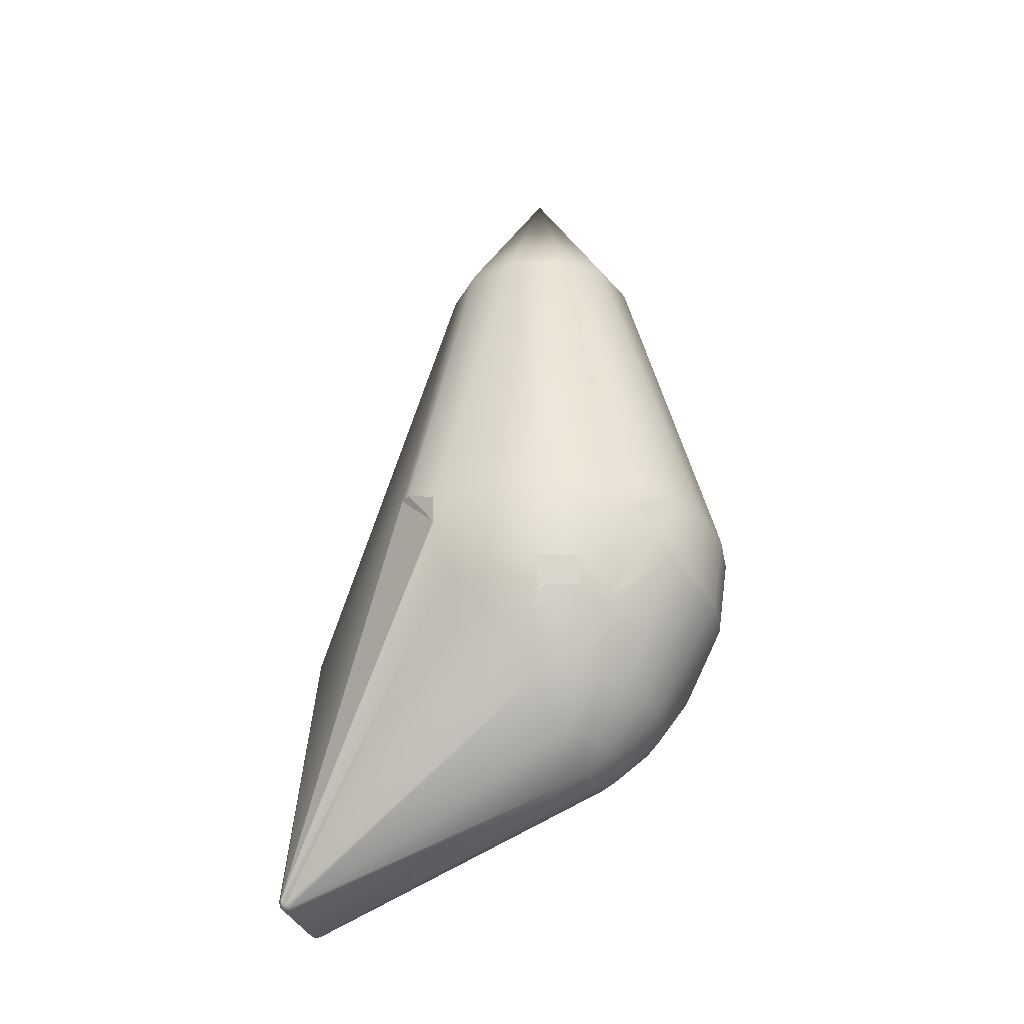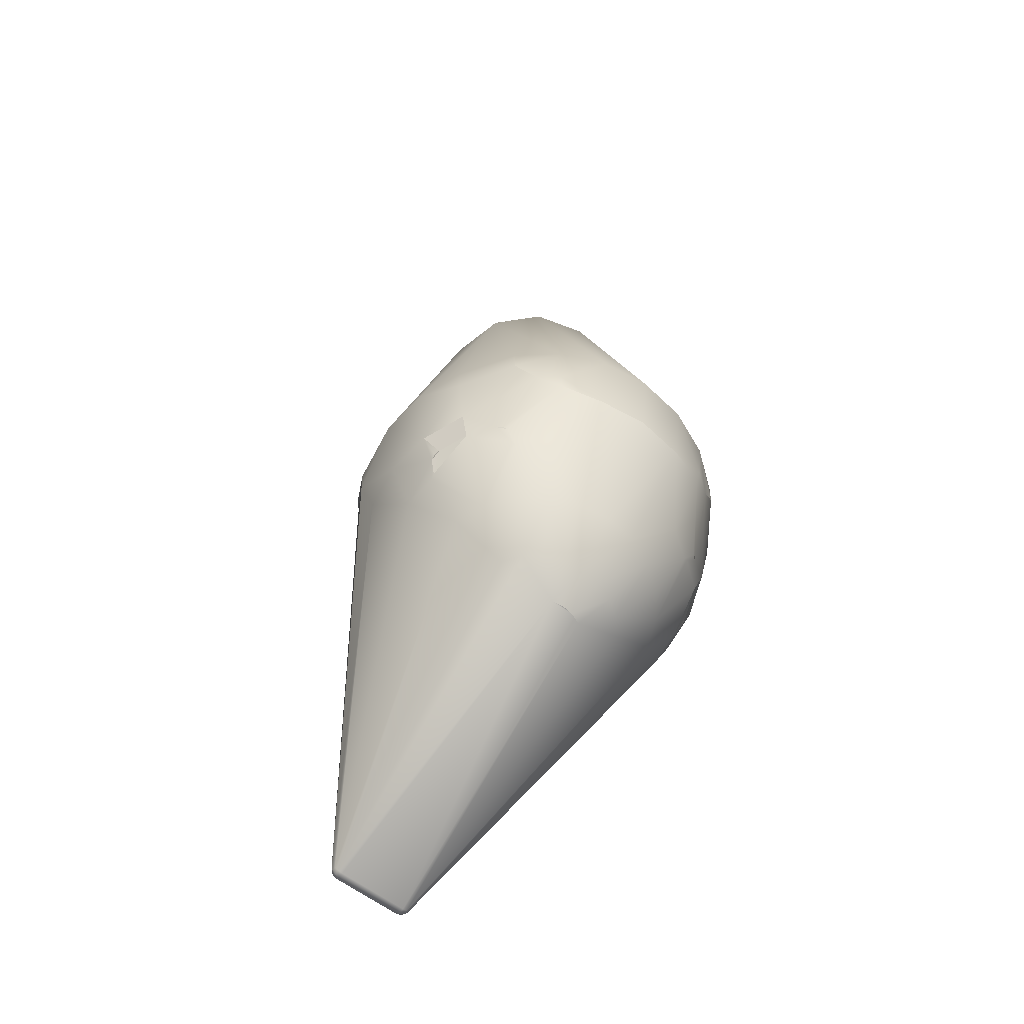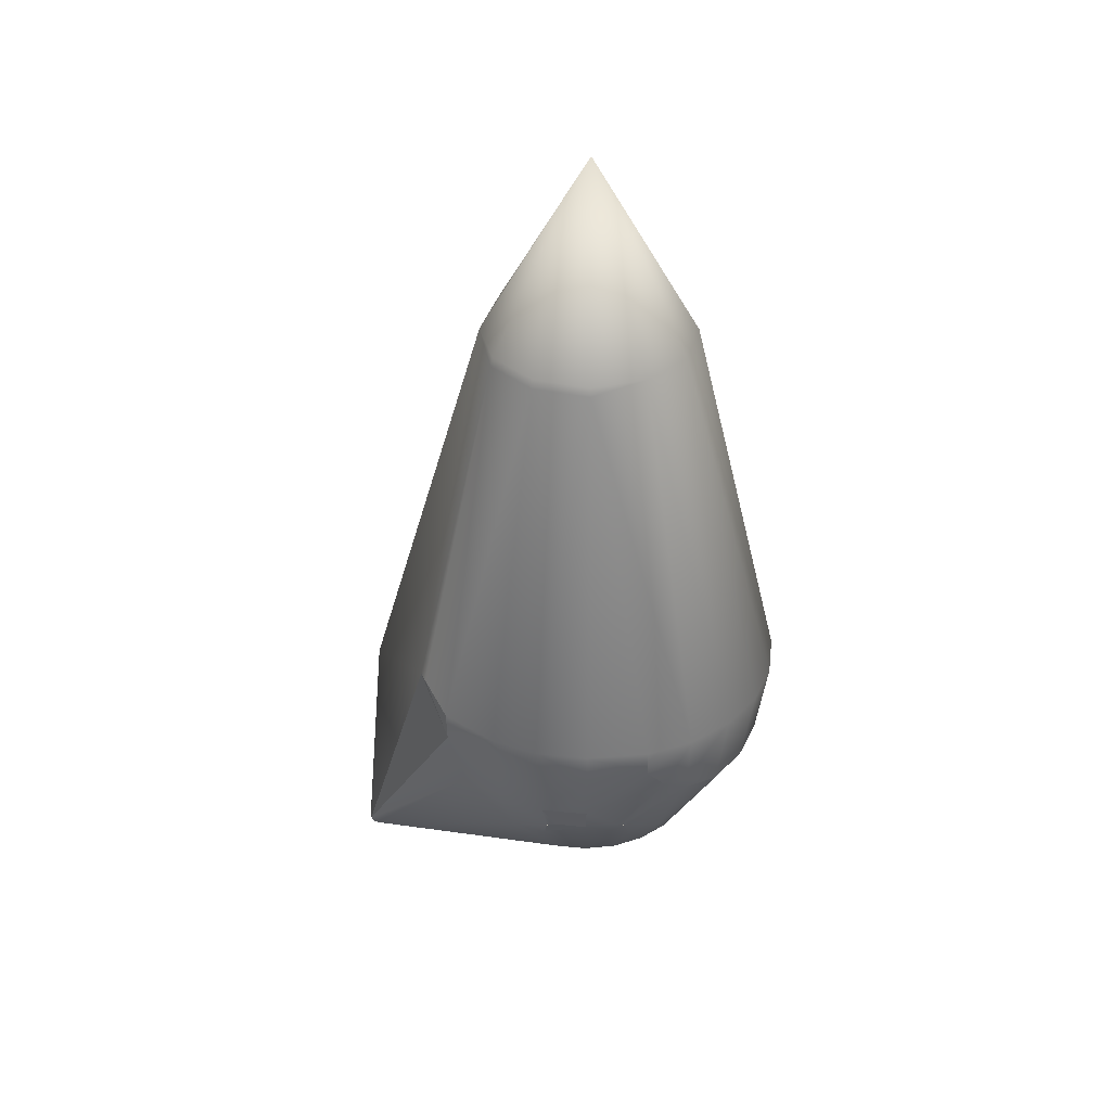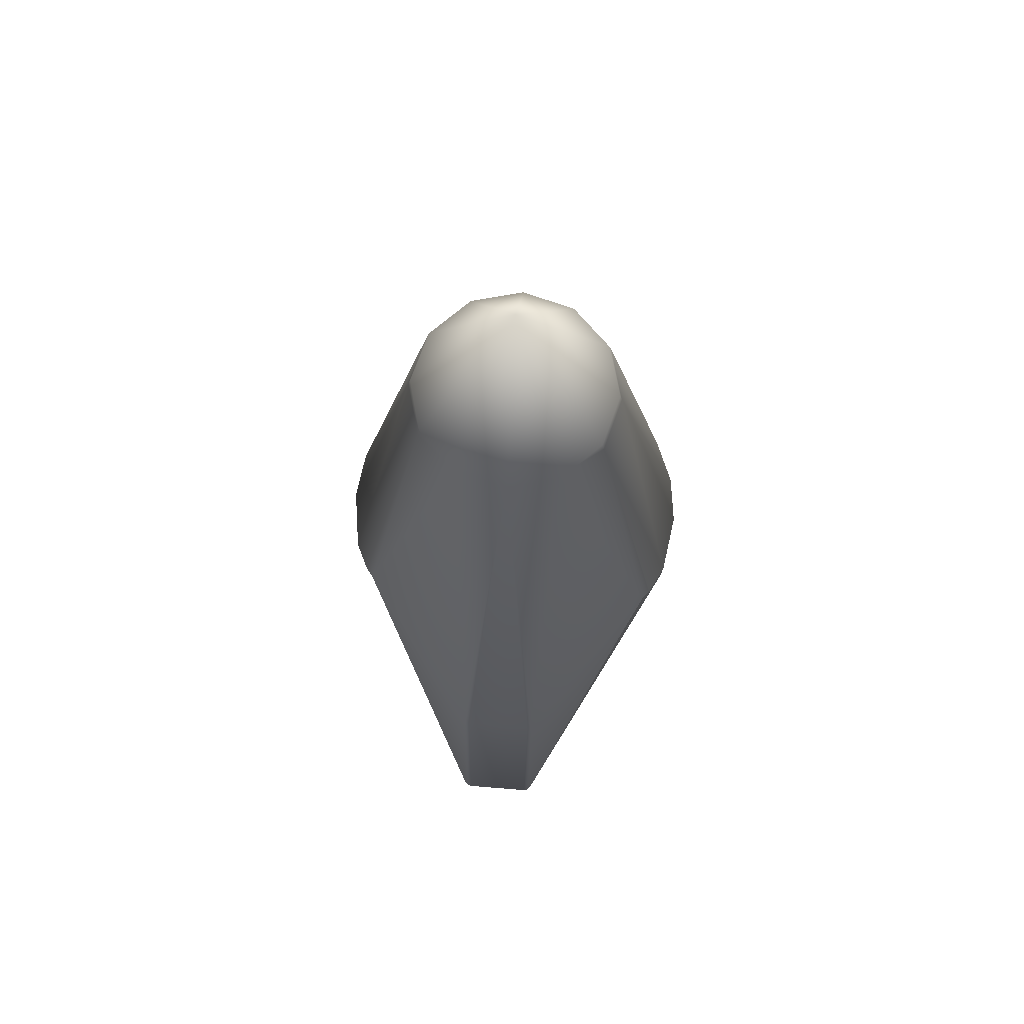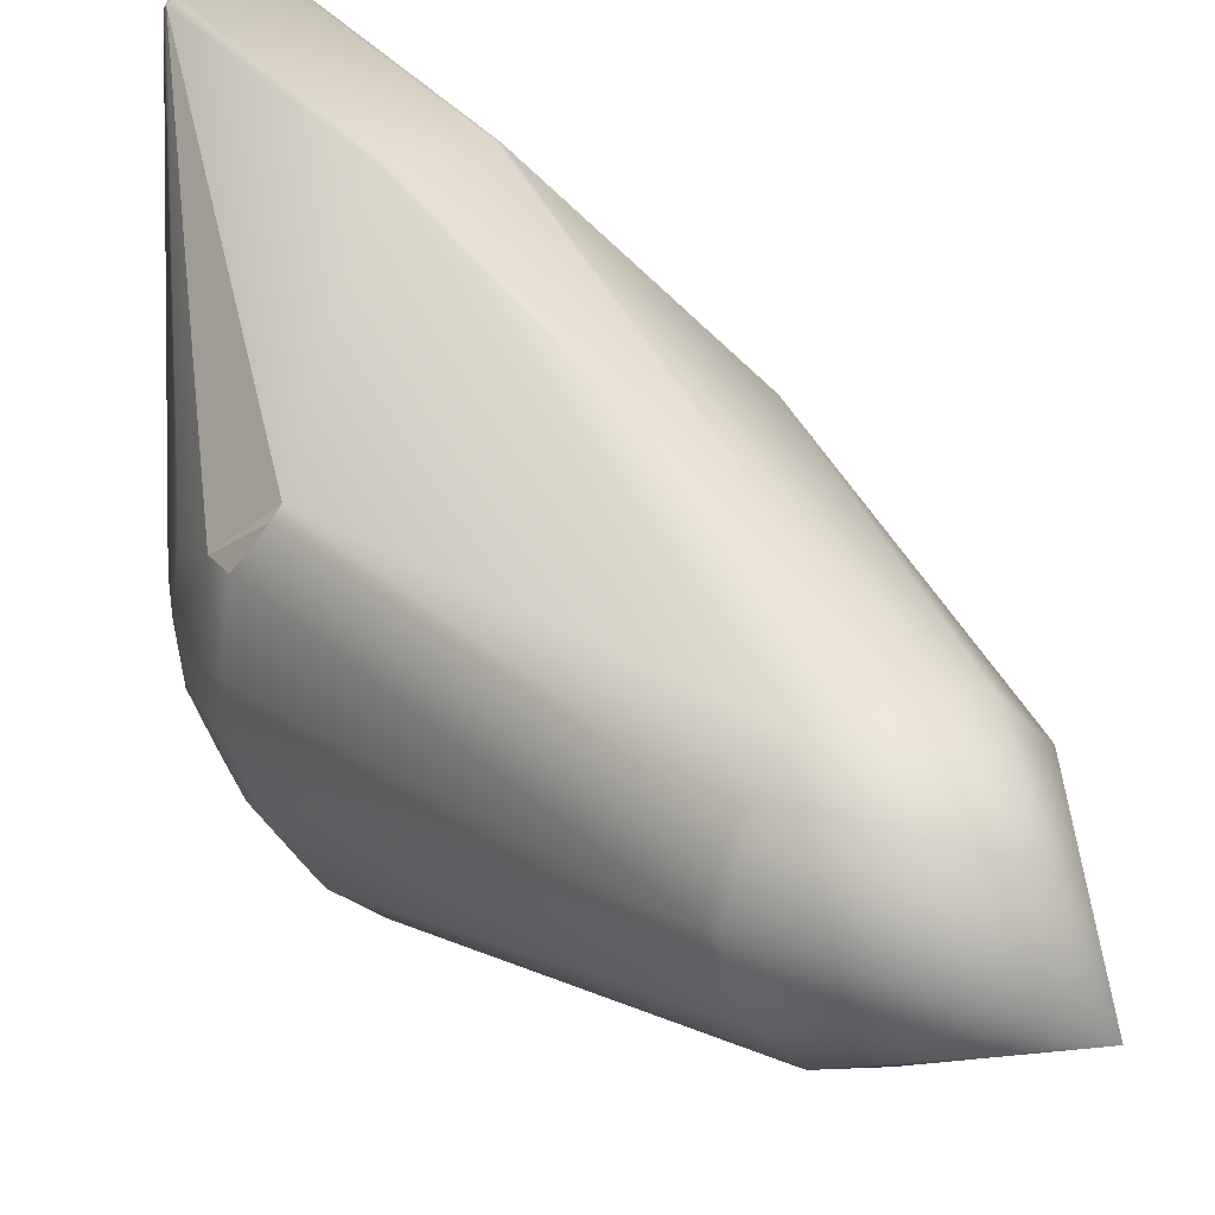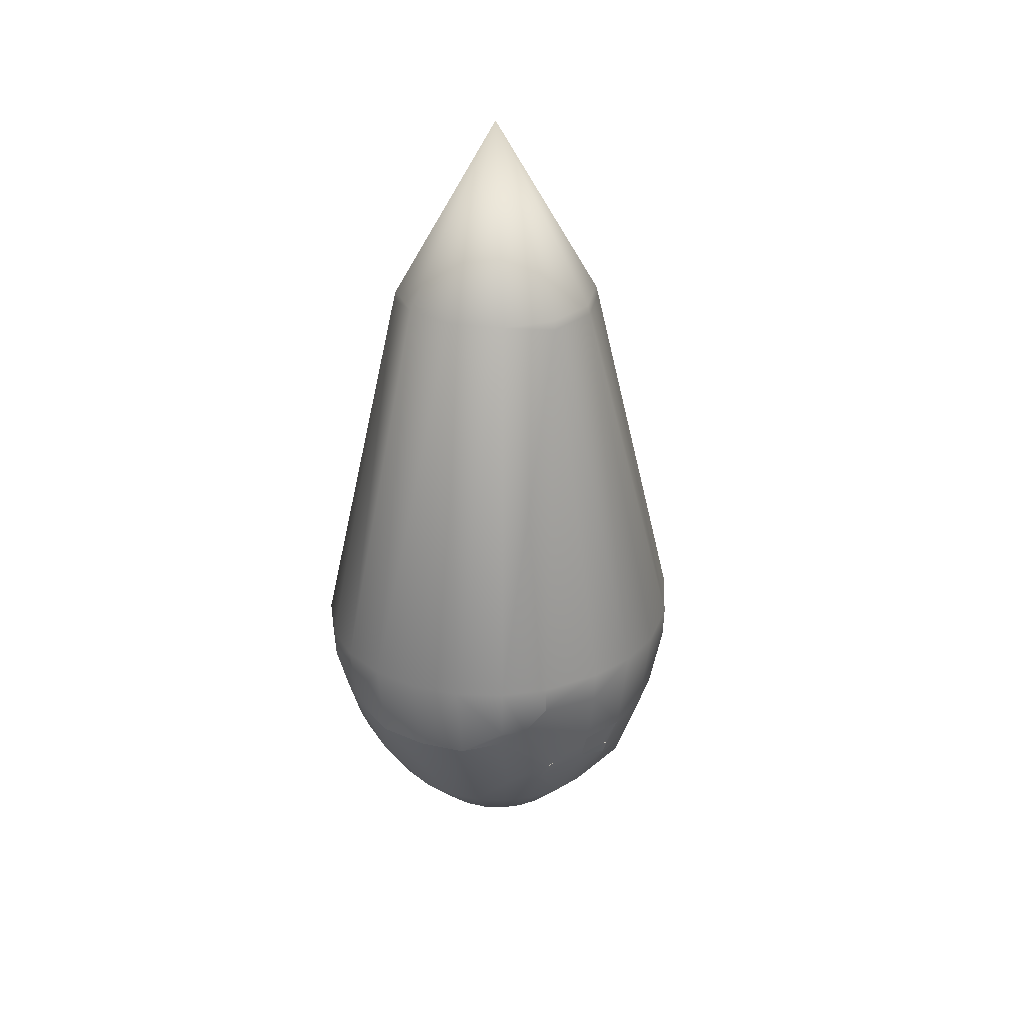
<metadata>
{"format":"obj","ext":"obj","renderer":"f3d","projection":"perspective","resolution":1024,"background":"white","views":[{"elev":-35.2,"azim":-70.9,"up":"+Z"},{"elev":-64.9,"azim":-36.2,"up":"+Z"},{"elev":36.9,"azim":-59.8,"up":"+Z"},{"elev":72.0,"azim":-175.3,"up":"+Z"},{"elev":24.4,"azim":-30.4,"up":"+Y"},{"elev":28.6,"azim":26.1,"up":"+Z"}]}
</metadata>
<code>
o GT_Ranger_Blaster.001
v -0.01444 0.1567 -0.3253
v -0 0.1548 -0.3253
v 0.01444 0.1567 -0.3253
v 0.02789 0.1623 -0.3253
v -0 0.2106 0.6892
v -0.1128 0.2758 0.4656
v -0.06515 0.3234 0.4656
v -0.1303 0.2106 0.4656
v -0.1128 0.1454 0.4656
v -0.06515 0.09775 0.4656
v -0 0.08029 0.4656
v 0.06515 0.09775 0.4656
v 0.1128 0.1454 0.4656
v 0.1303 0.2106 0.4656
v 0.1128 0.2758 0.4656
v 0.06515 0.3234 0.4656
v -0 0.3409 0.4656
v -0.1154 0.2772 0.4548
v -0.1332 0.2106 0.4548
v -0.1154 0.144 0.4548
v 0.1154 0.144 0.4548
v 0.1332 0.2106 0.4548
v 0.1154 0.2772 0.4548
v -0.1914 0.2106 -0.1836
v -0.1794 0.107 -0.1501
v -0.09569 0.04486 -0.1836
v 0.09569 0.04486 -0.1836
v 0.1794 0.107 -0.1501
v 0.1914 0.2106 -0.1836
v 0.2119 0.2674 -0.1152
v 0.2194 0.2106 -0.1152
v 0.2119 0.1538 -0.1152
v 0.19 0.1009 -0.1152
v -0.19 0.1009 -0.1152
v -0.2119 0.1538 -0.1152
v -0.2194 0.2106 -0.1152
v -0.2119 0.2674 -0.1152
v 0.2021 0.0939 -0.04253
v -0.2021 0.0939 -0.04253
v -0.2349 0.2106 -0.005463
v -0.2269 0.1498 -0.005463
v -0.2034 0.09315 -0.005463
v 0.2034 0.09315 -0.005463
v 0.2269 0.1498 -0.005463
v 0.2349 0.2106 -0.005463
v -0.1452 0.1717 -0.2451
v -0.1302 0.1354 -0.2451
v -0.1063 0.1043 -0.2451
v -0.07518 0.08039 -0.2451
v -0.03891 0.06537 -0.2451
v -0 0.06025 -0.2451
v 0.03891 0.06537 -0.2451
v 0.07518 0.08039 -0.2451
v 0.1063 0.1043 -0.2451
v 0.1302 0.1354 -0.2451
v 0.1452 0.1717 -0.2451
v -0.08485 0.1616 -0.2974
v -0.06928 0.1413 -0.2974
v -0.04899 0.1258 -0.2974
v -0.02536 0.116 -0.2974
v -0 0.1126 -0.2974
v 0.02536 0.116 -0.2974
v 0.04899 0.1258 -0.2974
v 0.06928 0.1413 -0.2974
v 0.08485 0.1616 -0.2974
v -0.1945 0.1437 -0.1501
v -0.1964 0.156 -0.1566
v -0.1965 0.1506 -0.1518
v -0.1866 0.1681 -0.1818
v -0.1881 0.1622 -0.1771
v -0.1552 0.07558 -0.1501
v -0.1502 0.07045 -0.1518
v -0.1455 0.06785 -0.1566
v -0.1359 0.07192 -0.1771
v -0.1301 0.07026 -0.1818
v 0.1552 0.07558 -0.1501
v 0.1455 0.06785 -0.1566
v 0.1502 0.07045 -0.1518
v 0.1301 0.07026 -0.1818
v 0.1359 0.07192 -0.1771
v 0.1945 0.1437 -0.1501
v 0.1965 0.1506 -0.1518
v 0.1964 0.156 -0.1566
v 0.1881 0.1622 -0.1771
v 0.1866 0.1681 -0.1818
v -0.1609 0.03101 -0.003645
v -0.1147 -0.00545 -0.003643
v -0.05936 -0.02911 -0.003643
v -0 -0.03718 -0.003643
v 0.05936 -0.02911 -0.003643
v 0.1147 -0.00545 -0.003643
v 0.1609 0.03101 -0.003645
v 0.1599 0.03204 -0.03695
v 0.05851 -0.01418 -0.1046
v -0 -0.02187 -0.1046
v -0.05851 -0.01418 -0.1046
v -0.1353 0.01838 -0.06945
v -0.1111 -7e-05 -0.0699
v -0.1084 0.003505 -0.088
v 0.1084 0.003505 -0.088
v 0.1111 -7e-05 -0.0699
v -0.1599 0.03204 -0.03695
v 0.1353 0.01838 -0.06945
v -0.2239 0.2868 -0.005677
v -0.2225 0.2861 -0.04306
v -0.195 0.3413 0.01945
v -0.2043 0.3293 0.01945
v 0.2239 0.2868 -0.005677
v 0.2225 0.2861 -0.04306
v 0.195 0.3413 0.01945
v 0.2043 0.3293 0.01945
v 0.0434 0.551 -0.4525
v 0.04903 0.5494 -0.4524
v 0.05314 0.5453 -0.452
v 0.0434 0.5145 -0.1174
v 0.04903 0.513 -0.1177
v 0.0434 0.5353 -0.4633
v 0.04903 0.5357 -0.4618
v 0.05314 0.5369 -0.4577
v 0.0434 0.5428 -0.4633
v 0.04903 0.5423 -0.4618
v 0.05314 0.5408 -0.4577
v 0.0434 0.5493 -0.4579
v 0.05314 0.5444 -0.4547
v 0.04903 0.548 -0.4571
v -0.0434 0.551 -0.4525
v -0.05314 0.5453 -0.452
v -0.04903 0.5494 -0.4524
v -0.0434 0.5145 -0.1174
v -0.04903 0.513 -0.1177
v -0.0434 0.5493 -0.4579
v -0.05314 0.5444 -0.4547
v -0.04903 0.548 -0.4571
v -0.0434 0.5353 -0.4633
v -0.05314 0.5369 -0.4577
v -0.04903 0.5357 -0.4618
v -0.0434 0.5428 -0.4633
v -0.05314 0.5408 -0.4577
v -0.04903 0.5423 -0.4618
f 34 35 66
f 105 107 106
f 66 67 70
f 28 84 81
f 33 28 81
f 25 34 66
f 84 83 81
f 70 25 66
f 105 104 107
f 81 32 33
f 106 127 105
f 111 109 110
f 108 109 111
f 109 114 110
f 1 117 3
f 22 14 21
f 103 101 100
f 95 88 96
f 76 77 80
f 64 65 55
f 53 63 64
f 84 28 55
f 109 108 45
f 23 15 22
f 28 80 55
f 58 59 49
f 100 27 77
f 126 131 133
f 128 133 132
f 131 137 139
f 139 137 134
f 138 139 136
f 108 111 23
f 10 9 20
f 101 103 91
f 79 80 77
f 97 71 72
f 99 98 97
f 19 8 6
f 62 61 3
f 44 38 32
f 39 42 41
f 35 40 36
f 79 54 55
f 1 134 117
f 110 16 23
f 53 64 54
f 61 52 51
f 62 53 52
f 49 60 50
f 57 48 47
f 58 49 48
f 64 55 54
f 43 38 44
f 10 87 88
f 129 115 112
f 137 131 123
f 125 123 112
f 115 116 113
f 134 137 120
f 124 125 113
f 90 12 11
f 77 78 100
f 133 139 138
f 45 31 109
f 31 30 109
f 73 74 75
f 49 59 60
f 57 58 48
f 61 1 2
f 88 89 11
f 61 2 3
f 125 124 122
f 97 98 87
f 76 80 28
f 93 103 33
f 123 125 121
f 130 7 17
f 24 69 67
f 94 100 101
f 70 69 47
f 46 136 57
f 56 55 65
f 98 99 96
f 14 13 21
f 91 12 90
f 90 94 101
f 21 43 44
f 69 70 67
f 41 35 39
f 58 57 136
f 23 111 110
f 108 23 22
f 29 119 30
f 50 96 26
f 49 26 75
f 34 25 71
f 15 14 22
f 91 92 21
f 95 90 89
f 101 91 90
f 93 92 91
f 50 61 51
f 106 130 127
f 72 73 99
f 33 38 93
f 42 86 20
f 114 113 116
f 35 34 39
f 95 89 88
f 78 103 100
f 90 11 89
f 27 79 77
f 129 112 126
f 104 40 19
f 134 120 117
f 137 123 120
f 124 113 114
f 125 112 113
f 115 113 112
f 68 35 67
f 117 121 118
f 118 122 119
f 123 121 120
f 125 122 121
f 128 129 126
f 126 133 128
f 128 132 127
f 138 136 135
f 139 134 136
f 131 139 133
f 133 138 132
f 17 116 115
f 32 81 82
f 131 112 123
f 63 62 3
f 43 92 93
f 3 2 1
f 37 105 127
f 96 99 26
f 31 32 83
f 27 100 94
f 15 5 14
f 86 87 20
f 16 17 5
f 30 31 29
f 55 56 85
f 7 6 5
f 4 117 118
f 69 46 47
f 61 62 52
f 128 130 129
f 49 75 48
f 22 21 44
f 49 50 26
f 18 6 7
f 18 104 19
f 87 10 20
f 64 63 4
f 41 42 20
f 119 29 56
f 16 15 23
f 38 33 32
f 129 17 115
f 134 1 136
f 65 64 4
f 75 26 73
f 28 33 76
f 79 53 54
f 76 33 103
f 26 99 73
f 53 27 52
f 14 5 13
f 32 45 44
f 102 97 87
f 5 11 12
f 95 94 90
f 52 27 94
f 58 1 59
f 88 11 10
f 50 60 61
f 104 18 107
f 85 84 55
f 7 130 106
f 5 9 10
f 103 93 91
f 29 85 56
f 116 16 110
f 95 96 51
f 97 102 34
f 74 73 71
f 114 109 30
f 135 136 46
f 24 36 37
f 71 97 34
f 135 24 37
f 12 91 21
f 97 72 99
f 118 121 122
f 130 128 127
f 118 119 56
f 25 70 47
f 79 27 53
f 66 35 68
f 80 79 55
f 24 135 46
f 122 124 114
f 46 69 24
f 61 60 1
f 30 122 114
f 4 118 65
f 62 63 53
f 106 107 18
f 35 36 67
f 3 4 63
f 29 31 83
f 138 135 37
f 36 24 67
f 44 45 22
f 74 25 47
f 102 86 42
f 127 132 138
f 104 105 40
f 96 50 51
f 102 42 39
f 40 105 36
f 58 136 1
f 19 20 8
f 138 37 127
f 45 108 22
f 96 88 98
f 43 93 38
f 94 95 51
f 40 41 19
f 105 37 36
f 102 39 34
f 131 126 112
f 32 31 45
f 56 65 118
f 51 52 94
f 15 16 5
f 17 7 5
f 6 8 5
f 35 41 40
f 13 12 21
f 43 21 92
f 17 16 116
f 86 102 87
f 20 9 8
f 85 29 83
f 18 19 6
f 119 122 30
f 5 12 13
f 78 76 103
f 1 60 59
f 46 57 47
f 75 74 47
f 110 114 116
f 11 5 10
f 5 8 9
f 117 120 121
f 19 41 20
f 130 17 129
f 25 74 71
f 47 48 75
f 88 87 98
f 4 3 117
f 83 84 85
f 106 18 7
f 32 82 83

</code>
